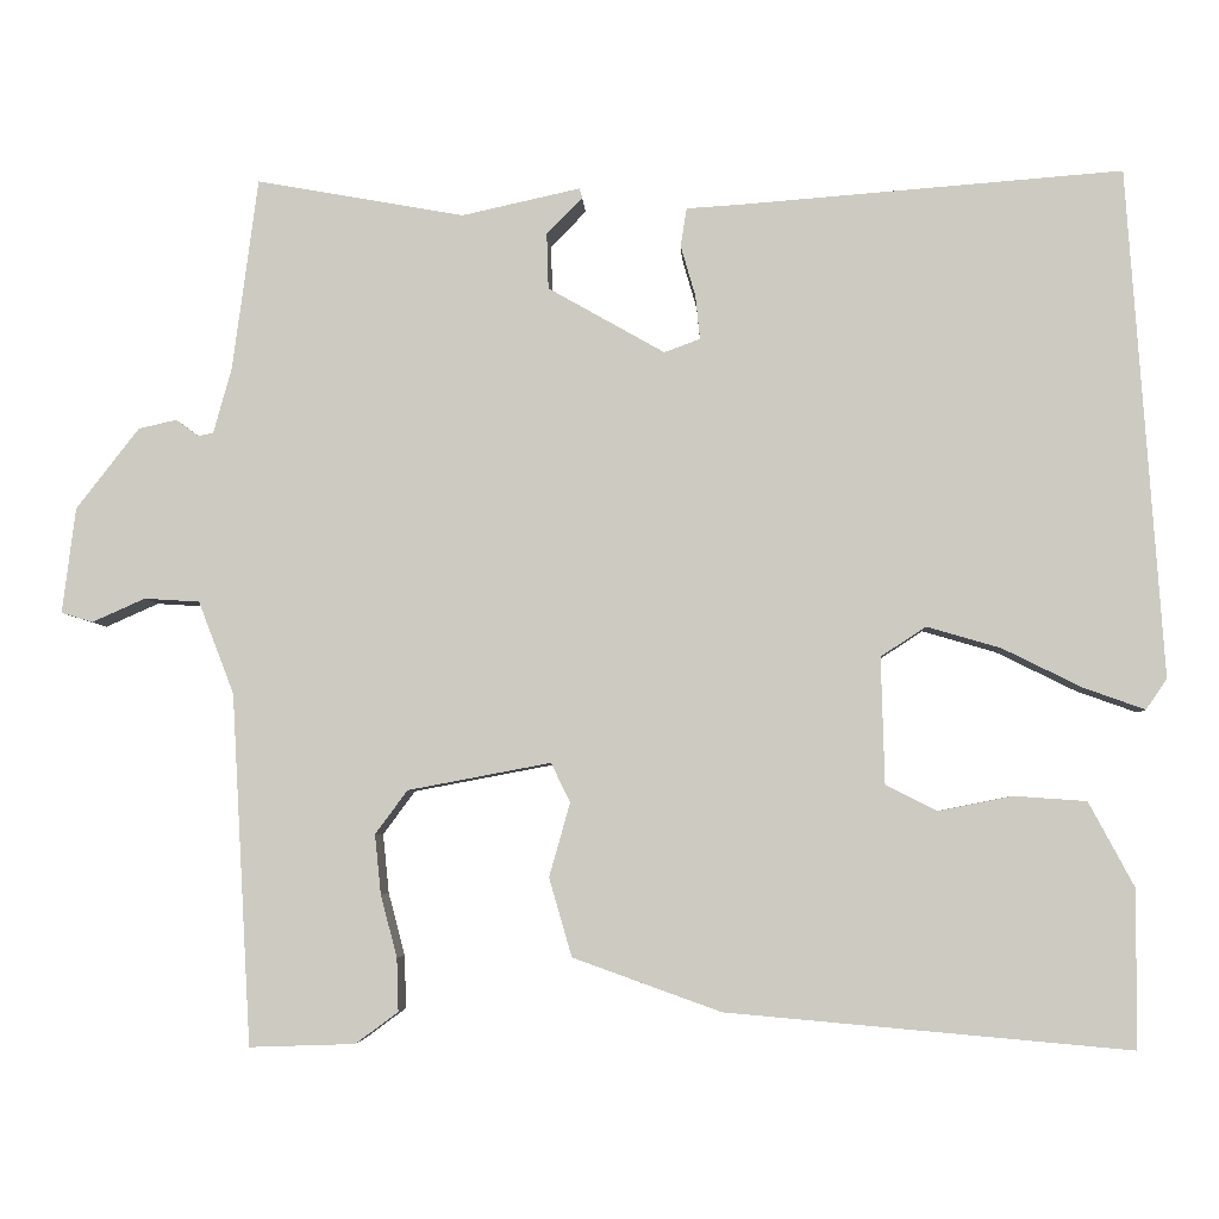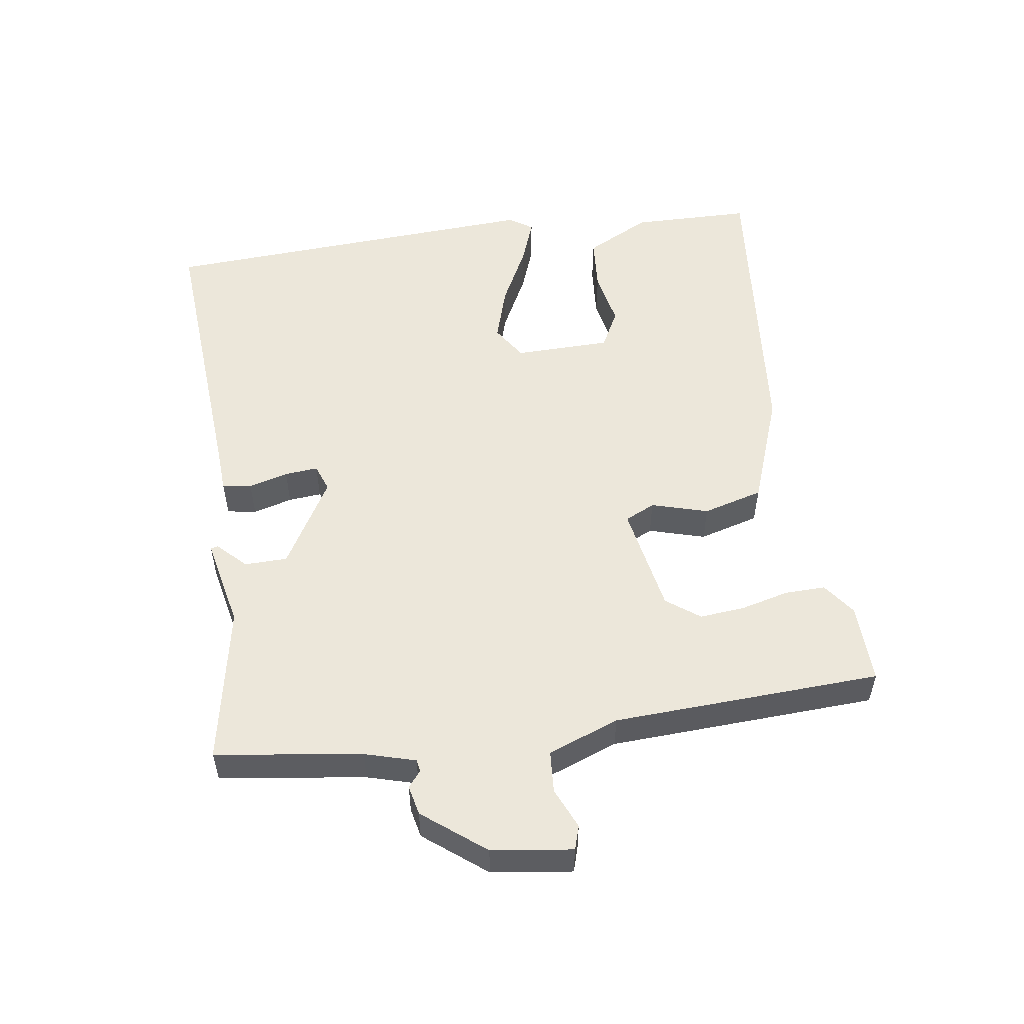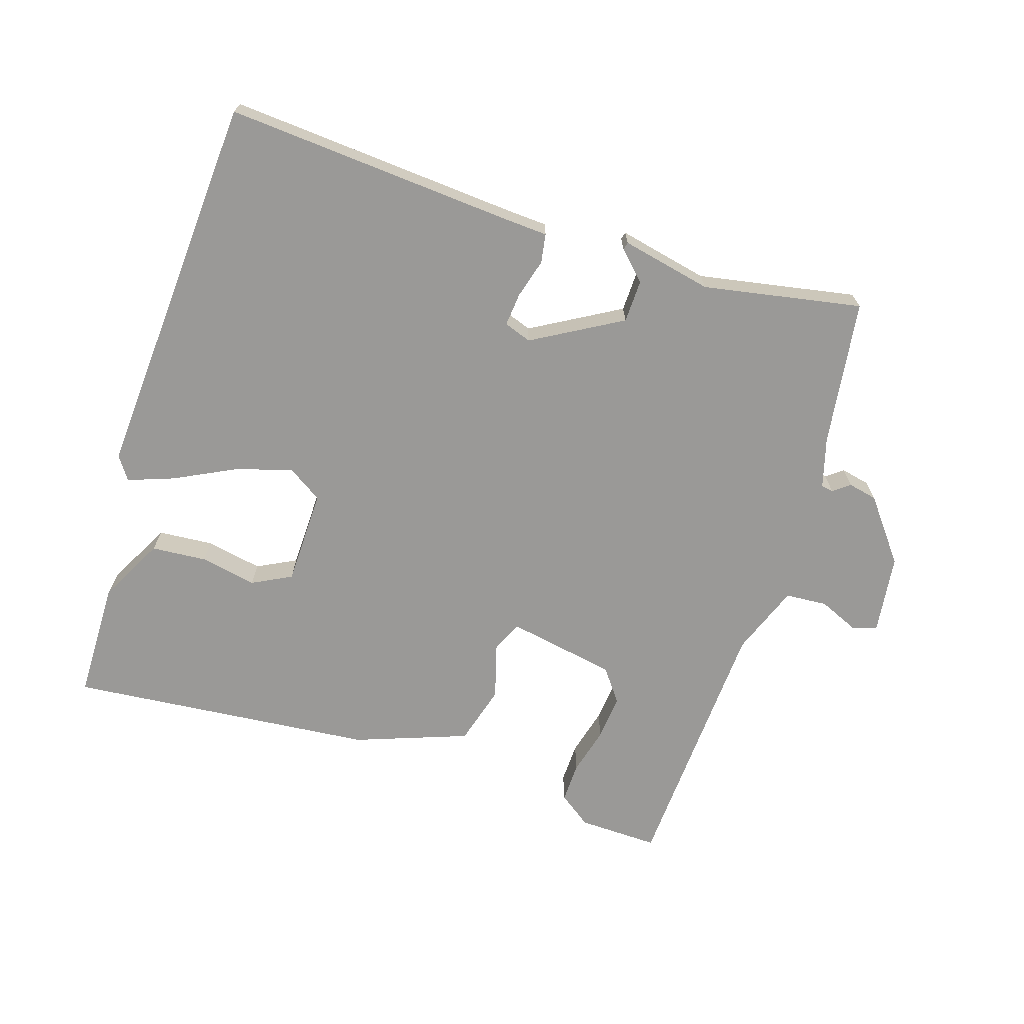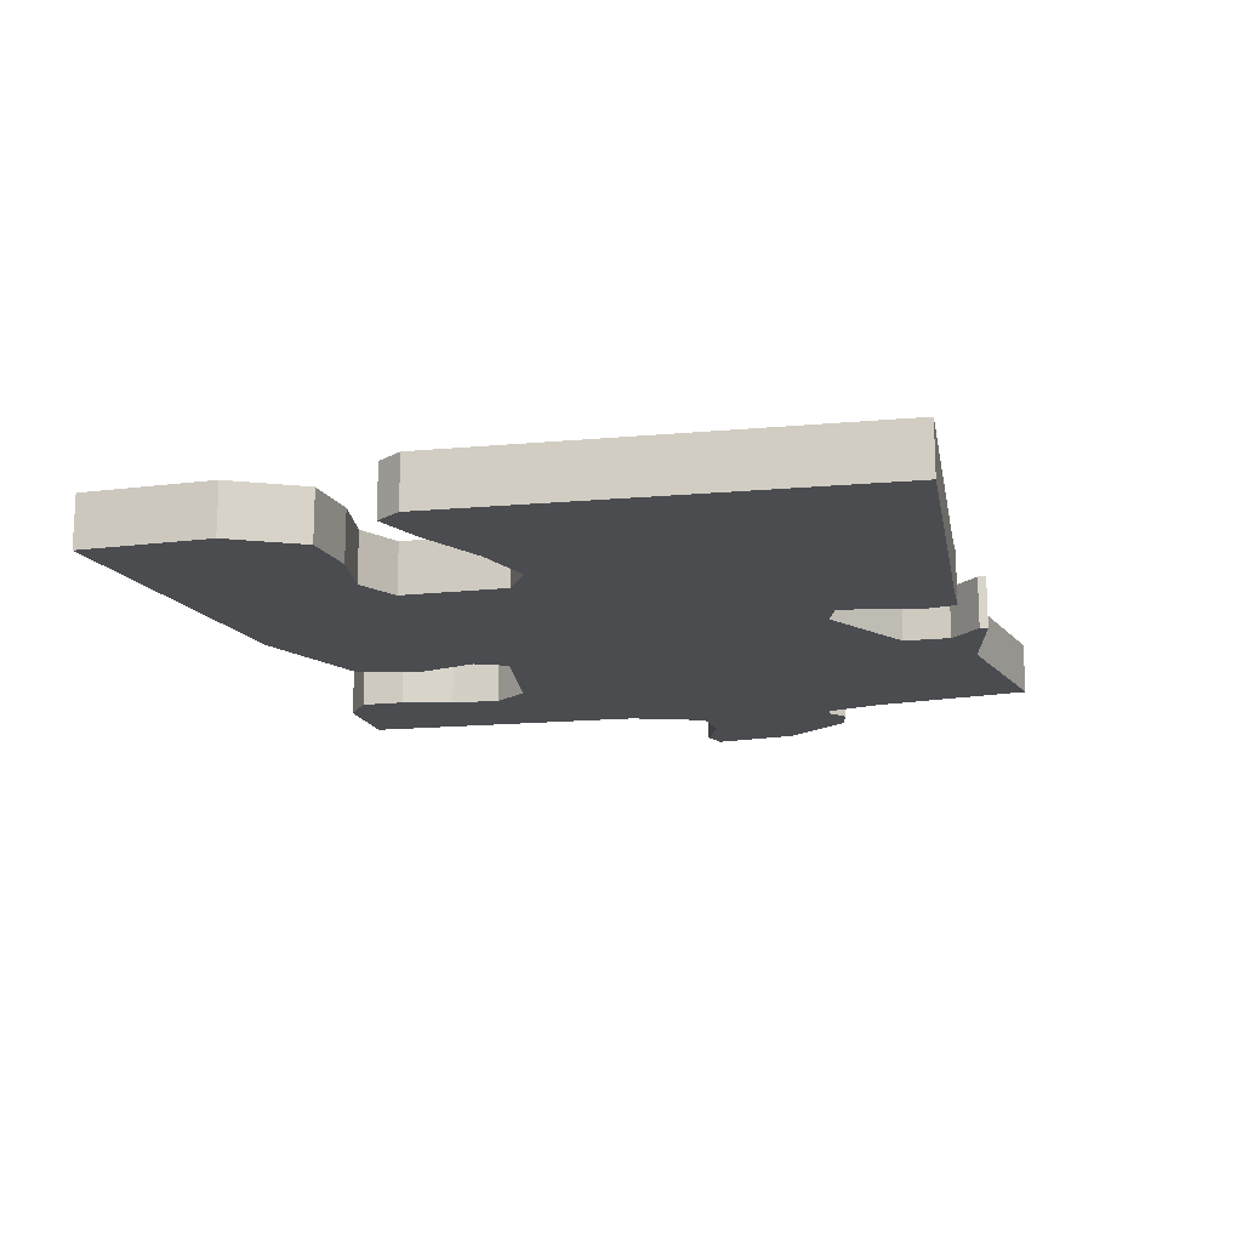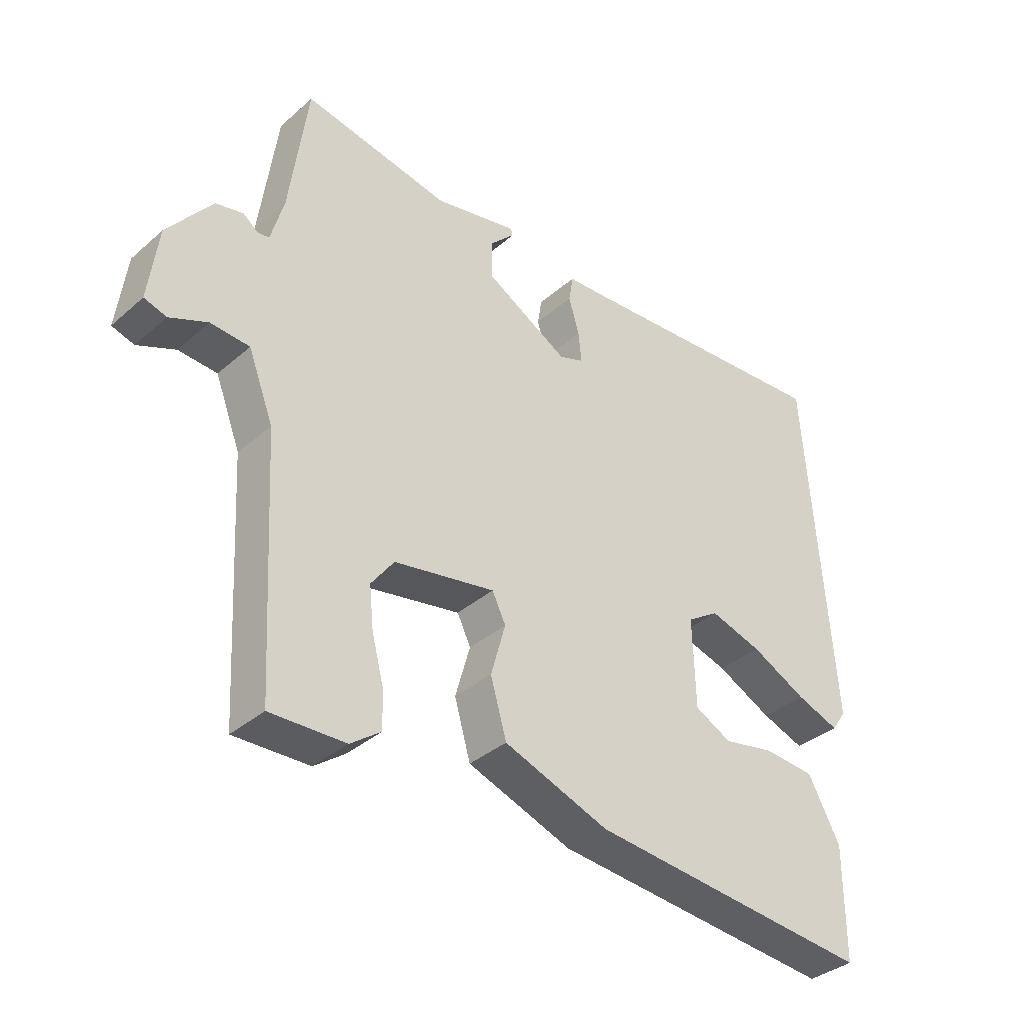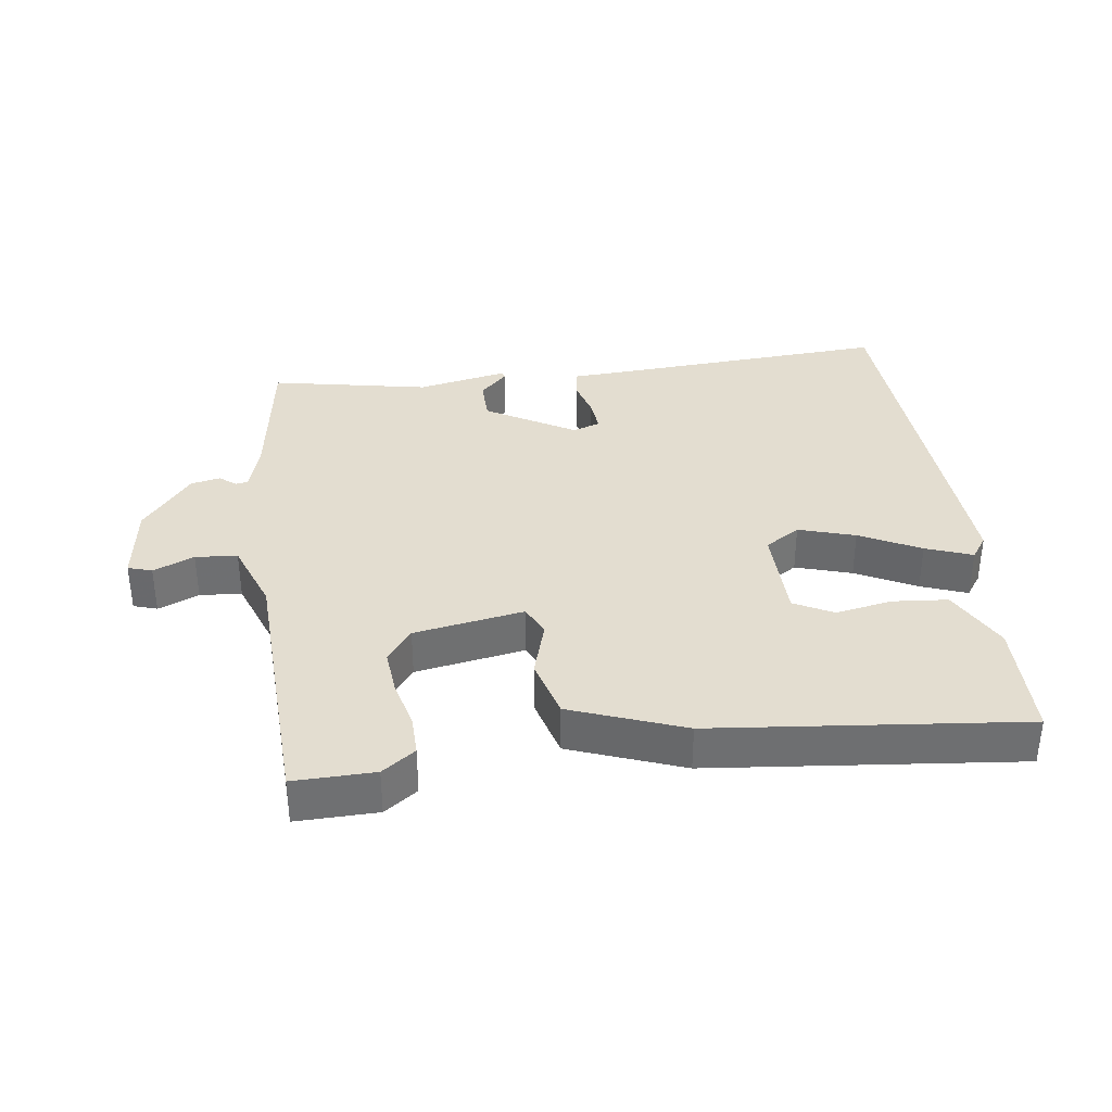
<metadata>
{"format":"obj","ext":"obj","renderer":"f3d","projection":"perspective","resolution":1024,"background":"white","views":[{"elev":-4.8,"azim":-177.1,"up":"+Z"},{"elev":53.2,"azim":82.2,"up":"+Y"},{"elev":-69.0,"azim":-17.4,"up":"+Y"},{"elev":-15.1,"azim":-75.1,"up":"+Y"},{"elev":-36.3,"azim":138.3,"up":"+Z"},{"elev":35.6,"azim":173.2,"up":"+Y"}]}
</metadata>
<code>
v 0.5 0.07 0.5
v 0.529 0.07 0.28
v 0.55 0.07 0.204
v 0.568 0.07 0.201
v 0.593 0.07 0.22
v 0.637 0.07 0.21
v 0.709 0.07 0.117
v 0.724 0.07 -0.004
v 0.688 0.07 -0.015
v 0.627 0.07 0.012
v 0.564 0.07 0.008
v 0.523 0.07 -0.098
v 0.5 0.07 -0.5
v 0.379 0.07 -0.496
v 0.33 0.07 -0.46
v 0.332 0.07 -0.399
v 0.351 0.07 -0.327
v 0.358 0.07 -0.259
v 0.321 0.07 -0.209
v 0.157 0.07 -0.178
v 0.135 0.07 -0.223
v 0.159 0.07 -0.308
v 0.133 0.07 -0.398
v -0.037 0.07 -0.459
v -0.5 0.07 -0.5
v -0.501 0.07 -0.319
v -0.449 0.07 -0.222
v -0.366 0.07 -0.216
v -0.281 0.07 -0.233
v -0.222 0.07 -0.203
v -0.218 0.07 -0.058
v -0.27 0.07 -0.024
v -0.355 0.07 -0.049
v -0.446 0.07 -0.094
v -0.516 0.07 -0.119
v -0.54 0.07 -0.084
v -0.5 0.07 0.5
v -0.064 0.07 0.466
v 0.001 0.07 0.462
v 0.008 0.07 0.418
v -0.009 0.07 0.359
v -0.014 0.07 0.309
v 0.027 0.07 0.294
v 0.161 0.07 0.37
v 0.163 0.07 0.434
v 0.122 0.07 0.476
v 0.125 0.07 0.487
v 0.261 0.07 0.457
v 0.5 0 0.5
v 0.529 0 0.28
v 0.55 0 0.204
v 0.568 0 0.201
v 0.593 0 0.22
v 0.637 0 0.21
v 0.709 0 0.117
v 0.724 0 -0.004
v 0.688 0 -0.015
v 0.627 0 0.012
v 0.564 0 0.008
v 0.523 0 -0.098
v 0.5 0 -0.5
v 0.379 0 -0.496
v 0.33 0 -0.46
v 0.332 0 -0.399
v 0.351 0 -0.327
v 0.358 0 -0.259
v 0.321 0 -0.209
v 0.157 0 -0.178
v 0.135 0 -0.223
v 0.159 0 -0.308
v 0.133 0 -0.398
v -0.037 0 -0.459
v -0.5 0 -0.5
v -0.501 0 -0.319
v -0.449 0 -0.222
v -0.366 0 -0.216
v -0.281 0 -0.233
v -0.222 0 -0.203
v -0.218 0 -0.058
v -0.27 0 -0.024
v -0.355 0 -0.049
v -0.446 0 -0.094
v -0.516 0 -0.119
v -0.54 0 -0.084
v -0.5 0 0.5
v -0.064 0 0.466
v 0.001 0 0.462
v 0.008 0 0.418
v -0.009 0 0.359
v -0.014 0 0.309
v 0.027 0 0.294
v 0.161 0 0.37
v 0.163 0 0.434
v 0.122 0 0.476
v 0.125 0 0.487
v 0.261 0 0.457
f 45 46 47 48
f 48 1 2
f 45 48 2
f 44 45 2
f 43 44 2 3
f 38 39 40 41
f 38 41 42
f 37 38 42
f 36 37 42
f 35 36 42
f 34 35 42
f 33 34 42
f 32 33 42 43
f 27 28 29
f 26 27 29
f 25 26 29
f 24 25 29
f 23 24 29
f 23 29 30
f 22 23 30
f 21 22 30
f 20 21 30 31
f 15 16 17
f 14 15 17
f 13 14 17
f 12 13 17
f 11 12 17 18
f 8 9 10
f 7 8 10
f 6 7 10
f 5 6 10
f 4 5 10
f 3 4 10 11
f 43 3 11
f 32 43 11
f 31 32 11
f 20 31 11
f 19 20 11
f 11 18 19
f 96 95 94 93
f 50 49 96
f 50 96 93
f 50 93 92
f 51 50 92 91
f 89 88 87 86
f 90 89 86
f 90 86 85
f 90 85 84
f 90 84 83
f 90 83 82
f 90 82 81
f 91 90 81 80
f 77 76 75
f 77 75 74
f 77 74 73
f 77 73 72
f 77 72 71
f 78 77 71
f 78 71 70
f 78 70 69
f 79 78 69 68
f 65 64 63
f 65 63 62
f 65 62 61
f 65 61 60
f 66 65 60 59
f 58 57 56
f 58 56 55
f 58 55 54
f 58 54 53
f 58 53 52
f 59 58 52 51
f 59 51 91
f 59 91 80
f 59 80 79
f 59 79 68
f 59 68 67
f 67 66 59
f 1 49 50 2
f 2 50 51 3
f 3 51 52 4
f 4 52 53 5
f 5 53 54 6
f 6 54 55 7
f 7 55 56 8
f 8 56 57 9
f 9 57 58 10
f 10 58 59 11
f 11 59 60 12
f 12 60 61 13
f 13 61 62 14
f 14 62 63 15
f 15 63 64 16
f 16 64 65 17
f 17 65 66 18
f 18 66 67 19
f 19 67 68 20
f 20 68 69 21
f 21 69 70 22
f 22 70 71 23
f 23 71 72 24
f 24 72 73 25
f 25 73 74 26
f 26 74 75 27
f 27 75 76 28
f 28 76 77 29
f 29 77 78 30
f 30 78 79 31
f 31 79 80 32
f 32 80 81 33
f 33 81 82 34
f 34 82 83 35
f 35 83 84 36
f 36 84 85 37
f 37 85 86 38
f 38 86 87 39
f 39 87 88 40
f 40 88 89 41
f 41 89 90 42
f 42 90 91 43
f 43 91 92 44
f 44 92 93 45
f 45 93 94 46
f 46 94 95 47
f 47 95 96 48
f 48 96 49 1

</code>
